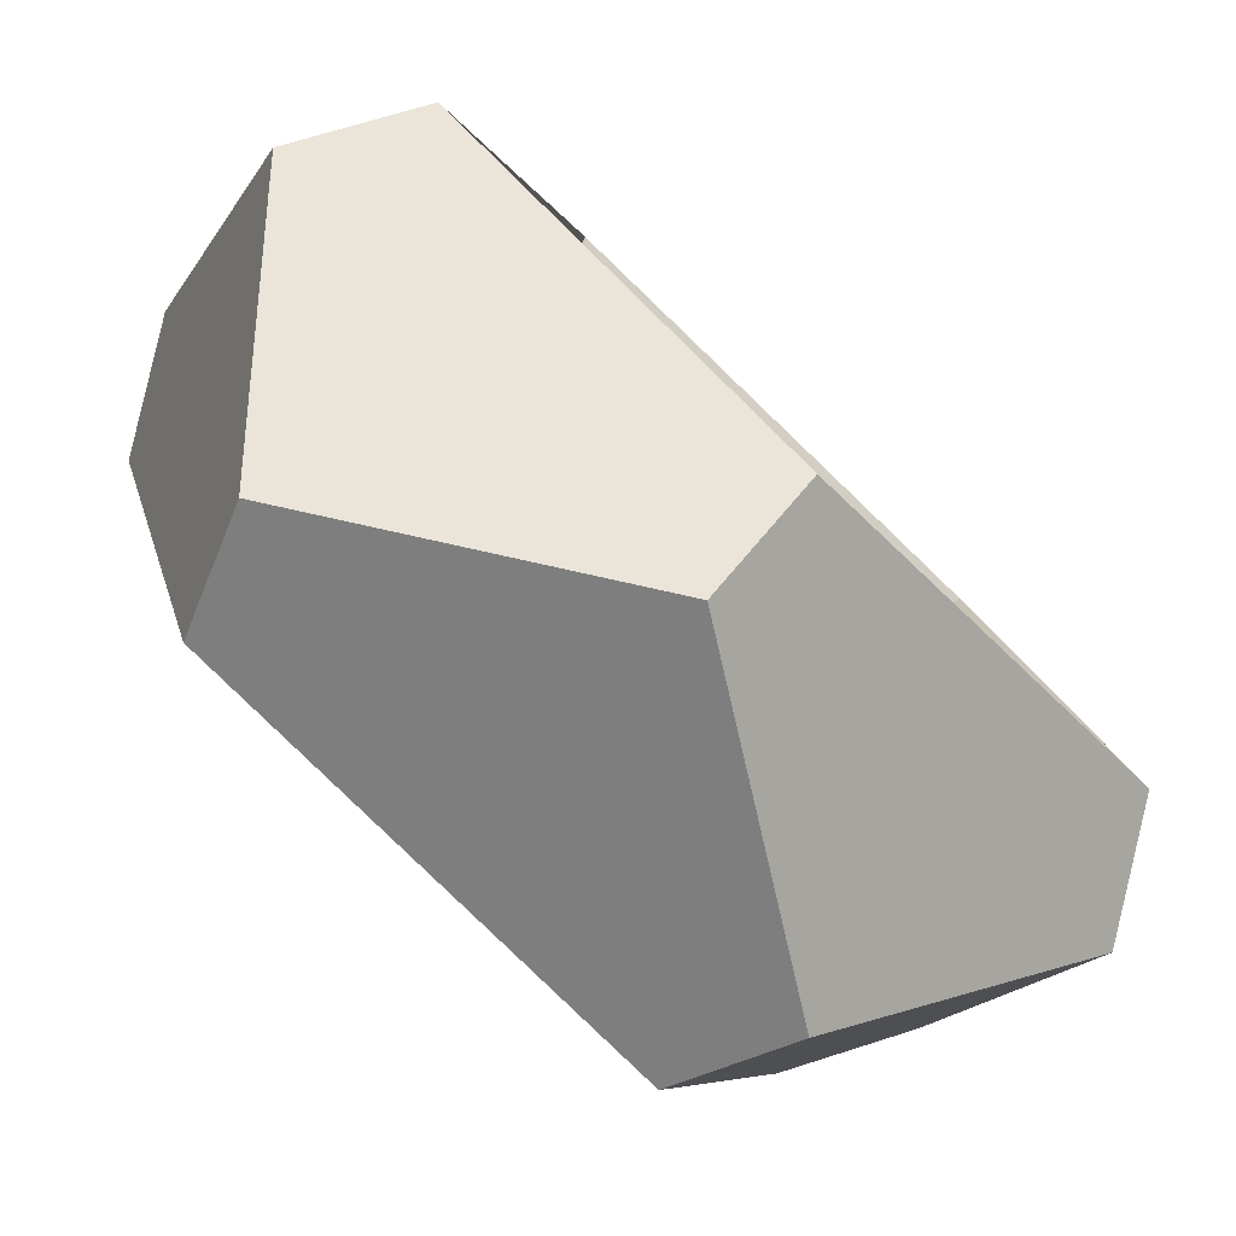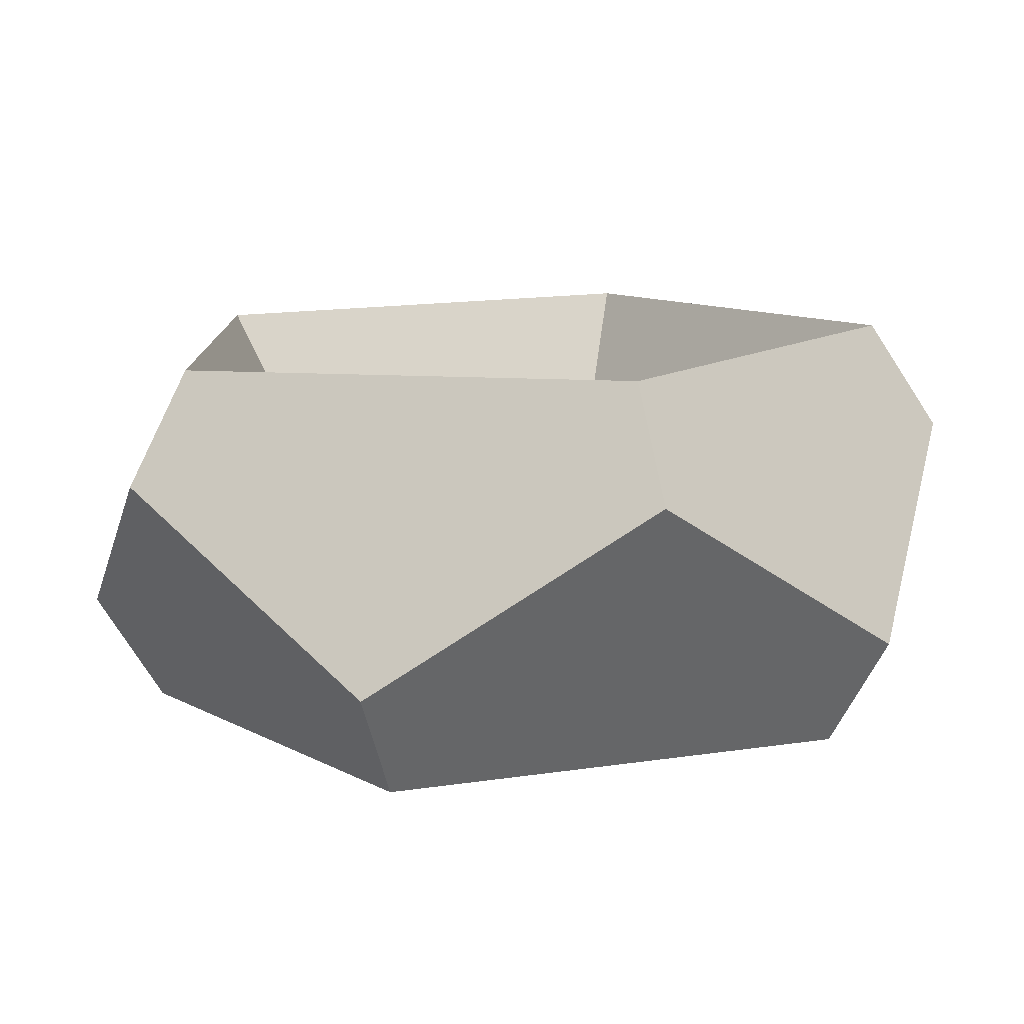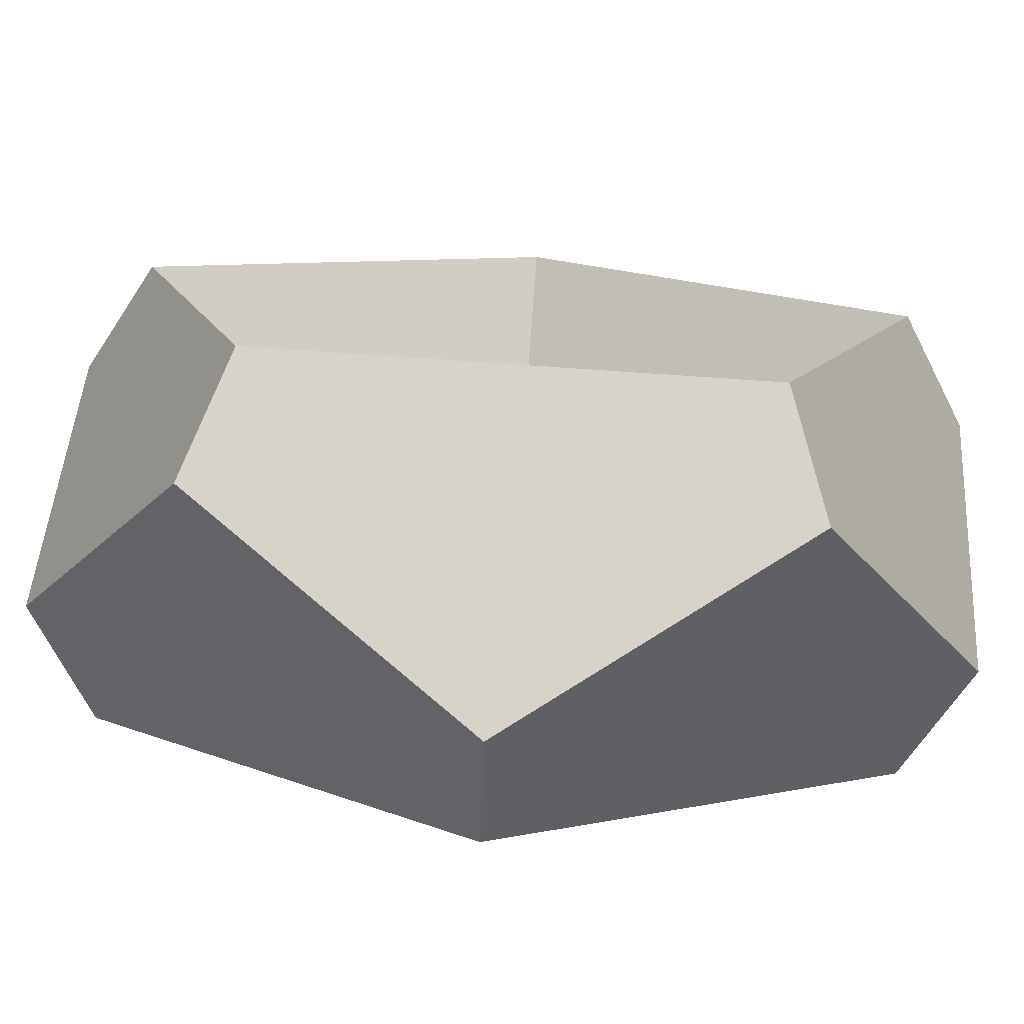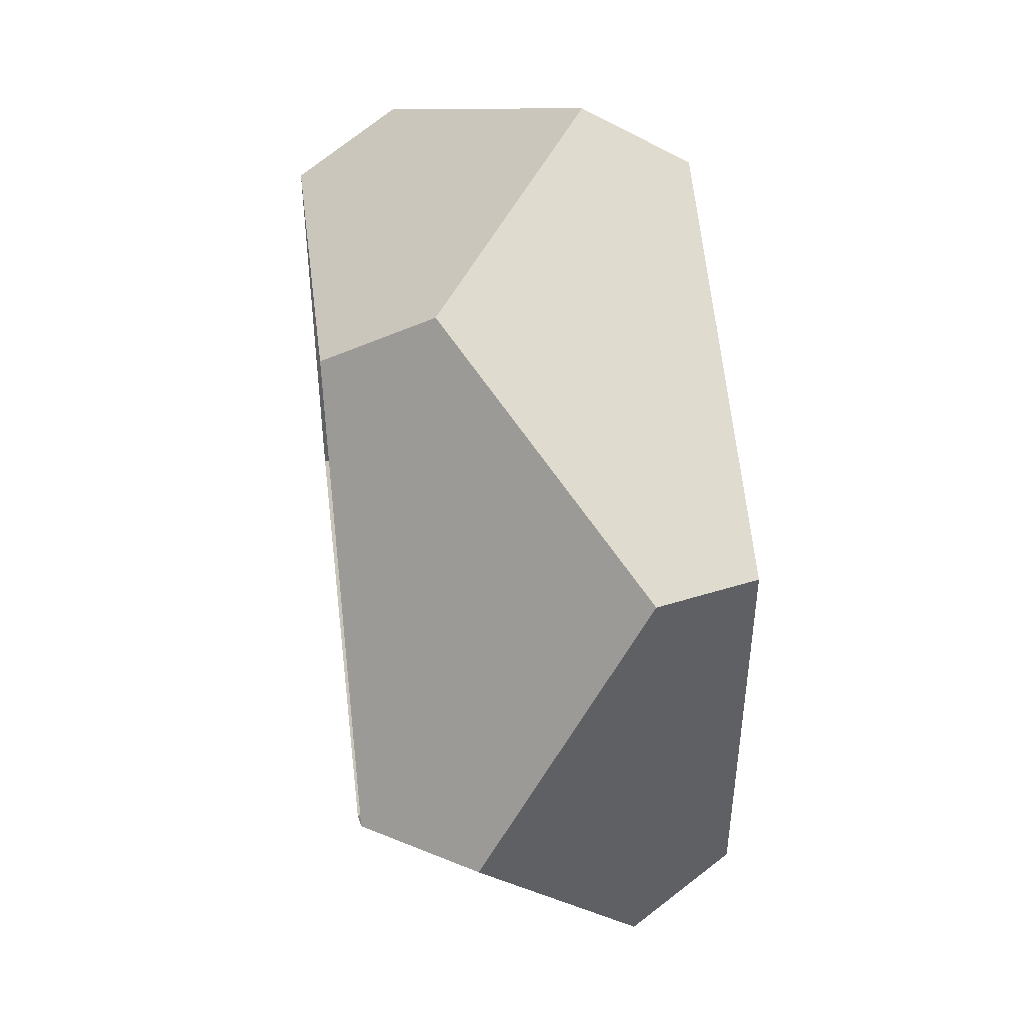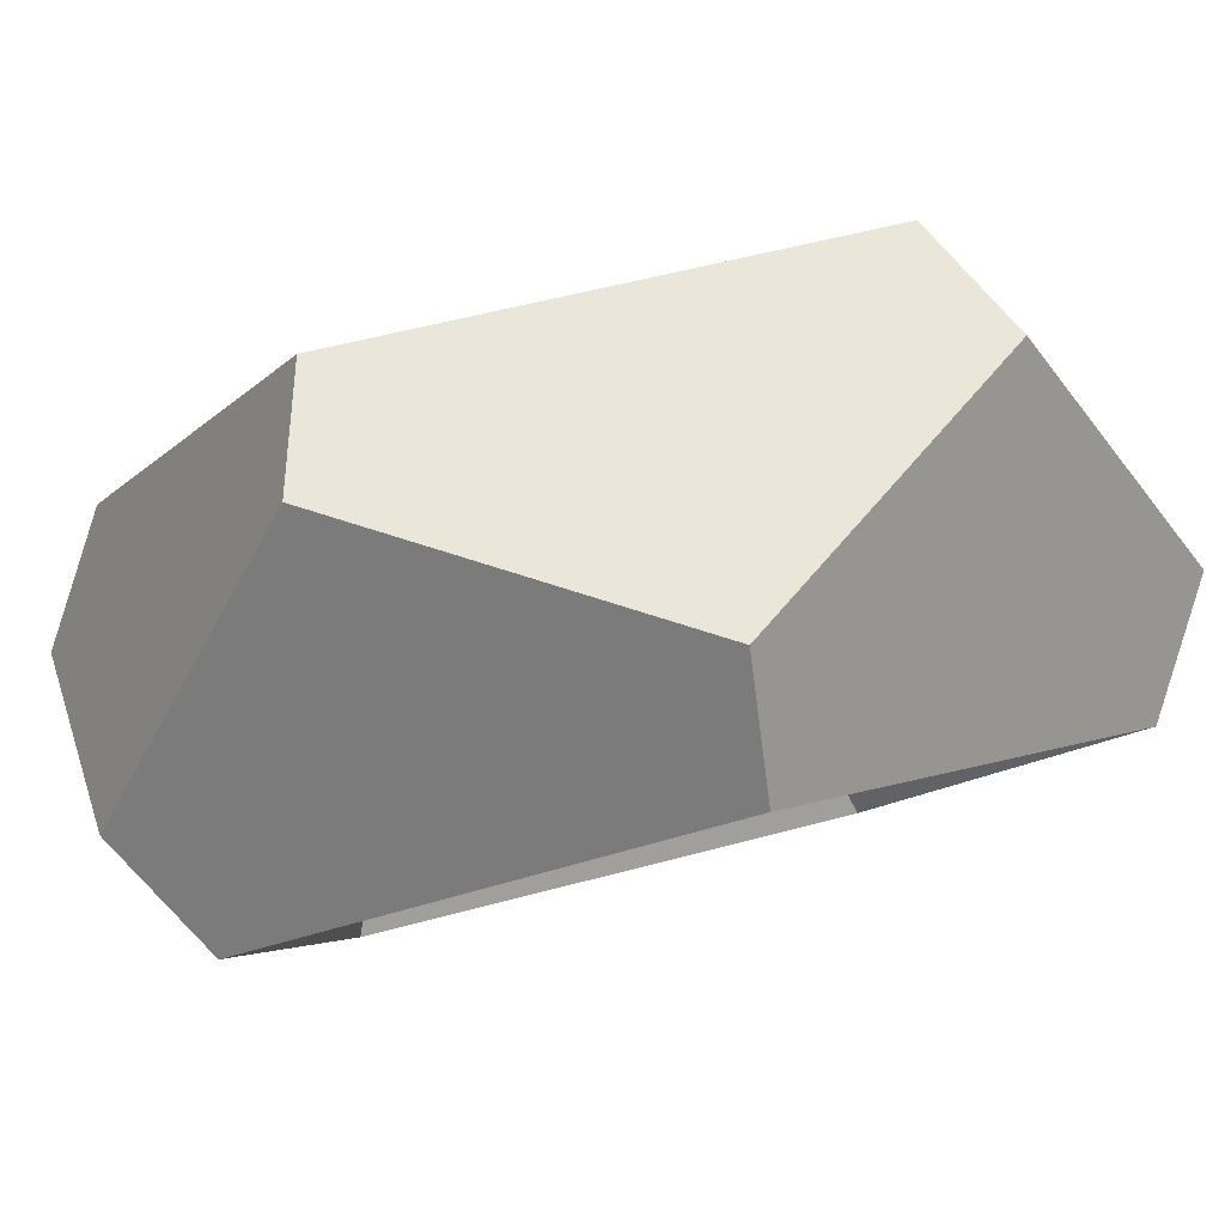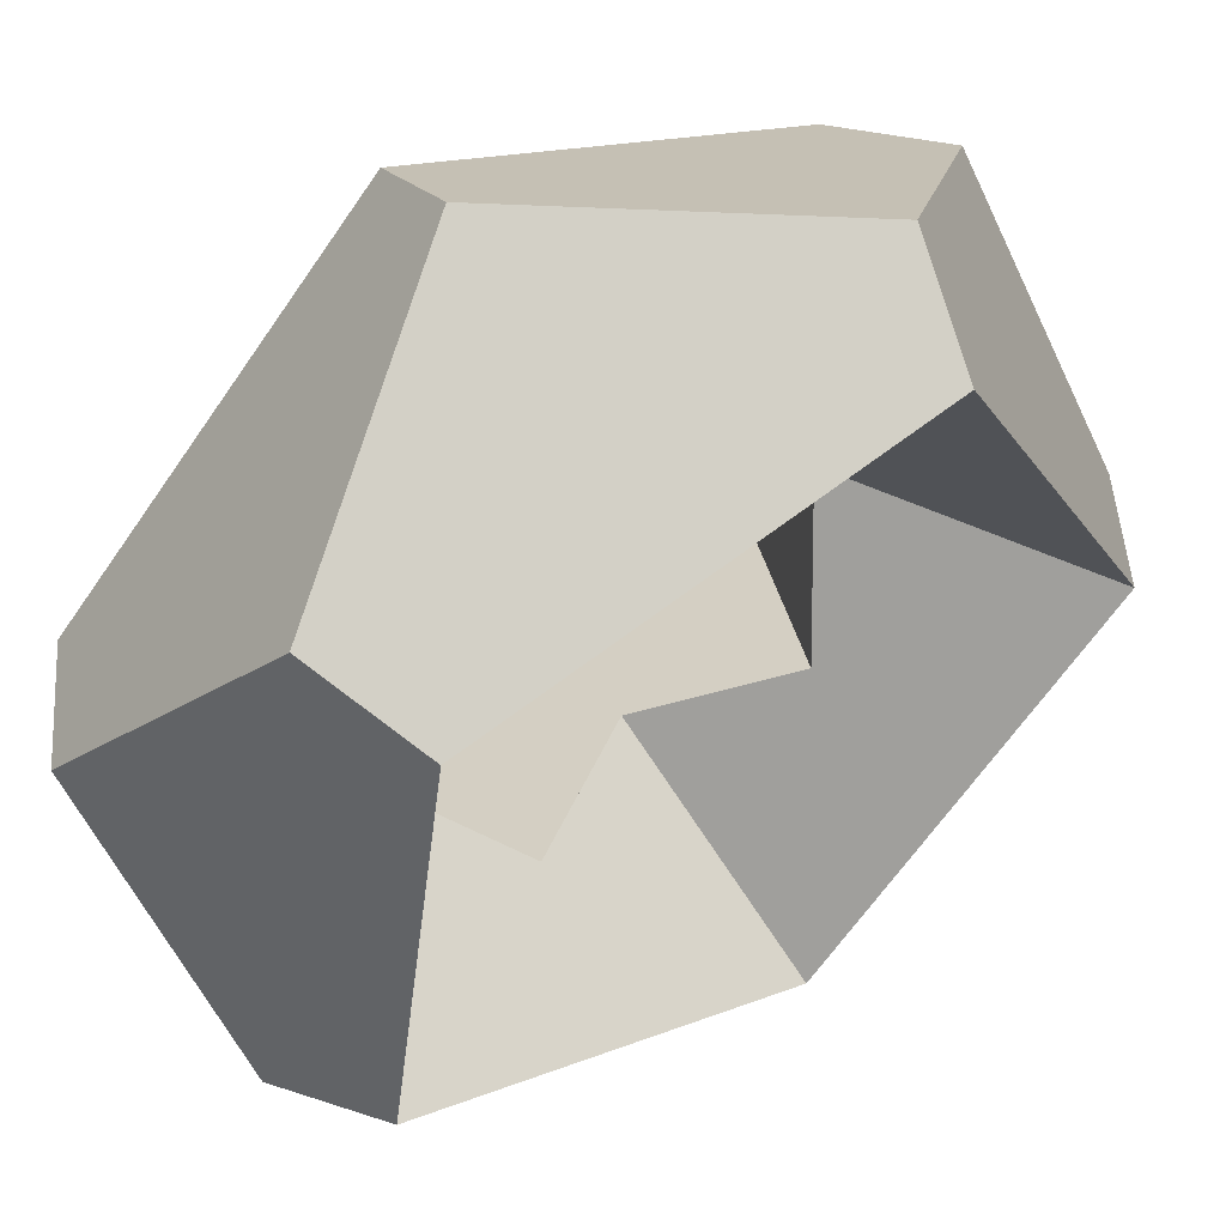
<metadata>
{"format":"obj","ext":"obj","renderer":"f3d","projection":"perspective","resolution":1024,"background":"white","views":[{"elev":49.9,"azim":144.5,"up":"+Y"},{"elev":-78.6,"azim":59.6,"up":"+Z"},{"elev":70.8,"azim":94.1,"up":"+Y"},{"elev":48.2,"azim":141.4,"up":"+Z"},{"elev":51.4,"azim":73.3,"up":"+Y"},{"elev":14.1,"azim":47.1,"up":"+Y"}]}
</metadata>
<code>
v 0.3236 0.1618 -0.9472
v -0.3236 -0.1618 0.9472
v -0.3236 -0.1618 -0.9472
v 0.5 0 0.809
v 0.5 0 -0.809
v -0.5 0 0.809
v -0.5 0 -0.809
v 0.809 0.5 0
v -0.809 -0.5 0
v 0 0.809 0.5
v 0 0.809 -0.5
v 0 -0.809 0.5
v 0 -0.809 -0.5
v 0.2618 0.7854 0.5854
v 0.2618 0.7854 -0.5854
v -0.2618 -0.7854 0.5854
v -0.2618 -0.7854 -0.5854
v 0 0.191 0.5
v 0 0.191 -0.5
v 0 -0.191 0.5
v 0 -0.191 -0.5
v 0.191 0.5 0
v -0.191 -0.5 0
v 0.309 0.309 0.309
v 0.309 0.309 -0.309
v -0.309 -0.309 0.309
v -0.309 -0.309 -0.309
v 0.6854 0.7472 0
v -0.6854 -0.7472 0
v 0.3236 0.1618 0.9472
f 4 12 26 20 18
f 4 18 24 22 8
f 4 30 2 16 12
f 4 8 28 14 30
f 5 19 21 27 13
f 5 8 22 25 19
f 5 1 15 28 8
f 5 13 17 3 1
f 6 10 24 18 20
f 6 20 26 23 9
f 6 9 29 16 2
f 6 2 30 14 10
f 7 9 23 27 21
f 7 21 19 25 11
f 7 11 15 1 3
f 7 3 17 29 9
f 10 14 28 15 11
f 12 16 29 17 13
f 12 13 27 23 26
f 10 11 25 22 24

</code>
